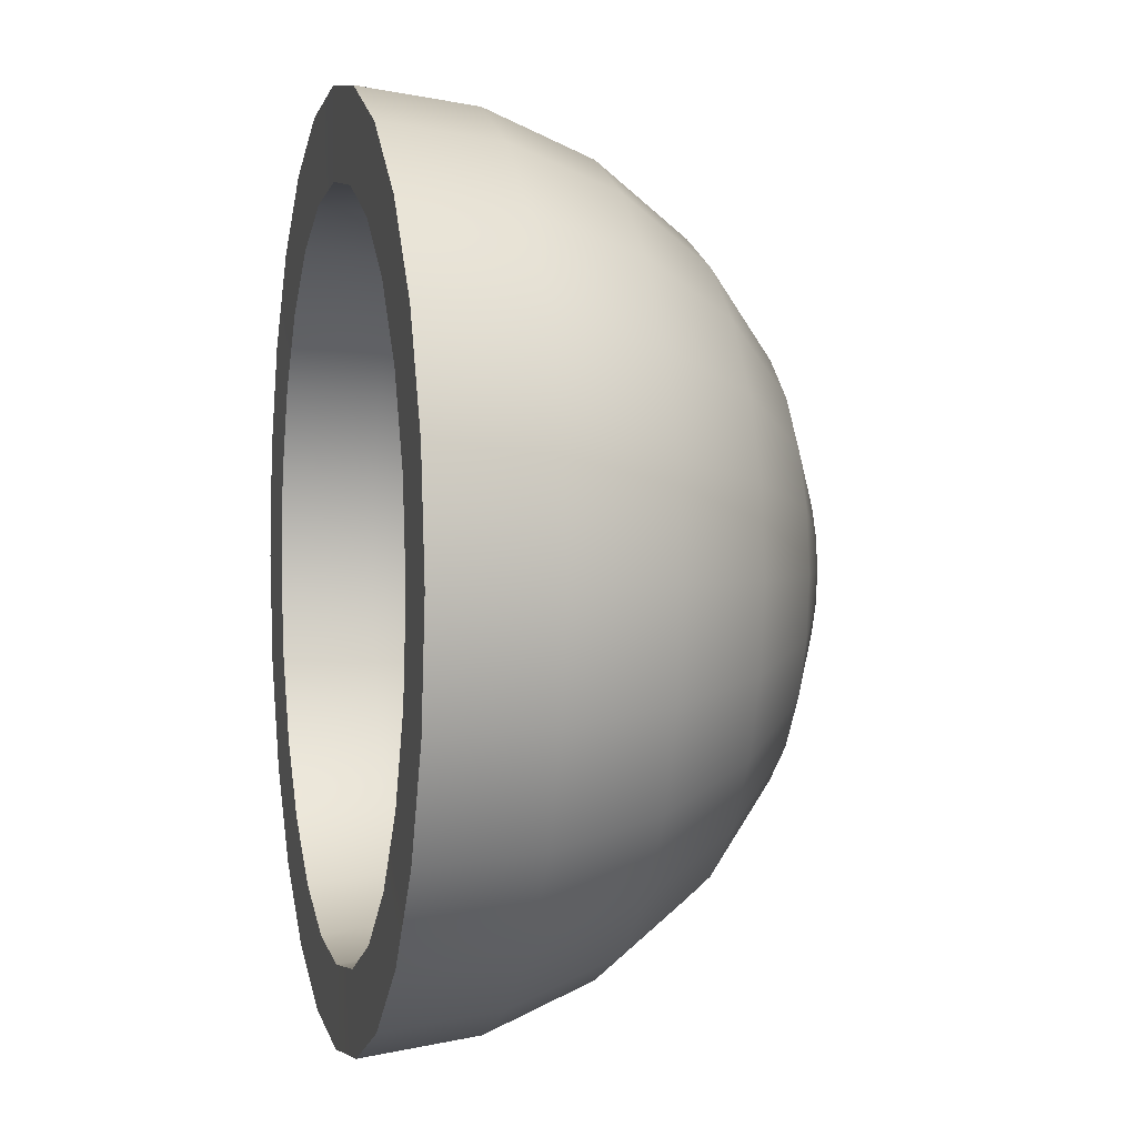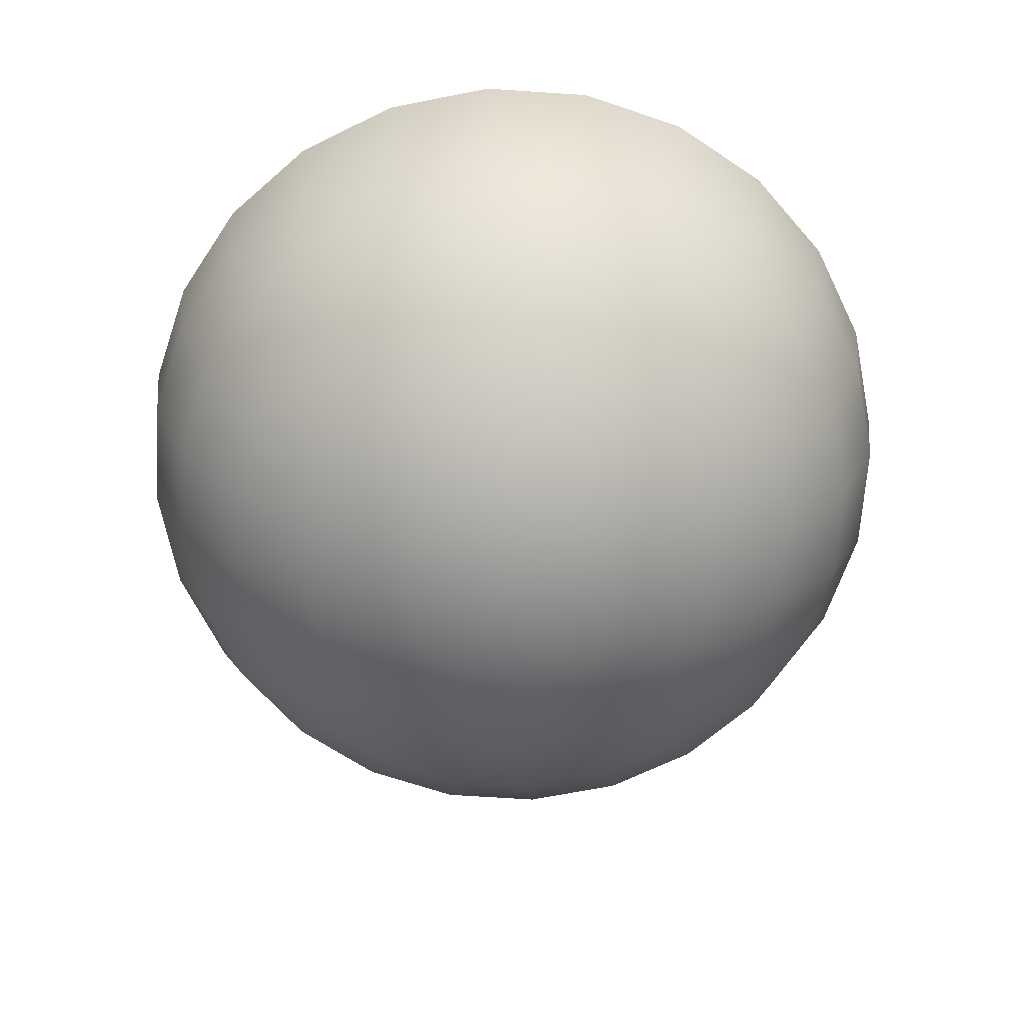
<metadata>
{"format":"obj","ext":"obj","renderer":"f3d","projection":"perspective","resolution":1024,"background":"white","views":[{"elev":2.0,"azim":-103.8,"up":"+Z"},{"elev":-66.6,"azim":-131.3,"up":"+Y"}]}
</metadata>
<code>
g Bowl3
v 1.932 1 -0.5176
v 2 1 0
v 1.624 0.9974 -0.01983
v 1.569 0.9974 -0.4402
v 1.732 1 -1
v 1.407 0.9974 -0.832
v 1.414 1 -1.414
v 1.149 0.9974 -1.168
v 1 1 -1.732
v 0.8122 0.9974 -1.427
v 0.5176 1 -1.932
v 0.4204 0.9974 -1.589
v 0 1 -2
v 0 0.9974 -1.644
v -0.4204 0.9974 -1.589
v -0.5176 1 -1.932
v -0.8122 0.9974 -1.427
v -1 1 -1.732
v -1.149 0.9974 -1.168
v -1.414 1 -1.414
v -1.407 0.9974 -0.832
v -1.732 1 -1
v -1.569 0.9974 -0.4402
v -1.932 1 -0.5176
v -1.624 0.9974 -0.01983
v -2 1 0
v -1.569 0.9974 0.4006
v -1.932 1 0.5176
v -1.407 0.9974 0.7923
v -1.732 1 1
v -1.149 0.9974 1.129
v -1.414 1 1.414
v -0.8122 0.9974 1.387
v -1 1 1.732
v -0.4204 0.9974 1.549
v -0.5176 1 1.932
v 0 0.9974 1.604
v 0 1 2
v 0.5176 1 1.932
v 0.4204 0.9974 1.549
v 1 1 1.732
v 0.8122 0.9974 1.387
v 1.414 1 1.414
v 1.149 0.9974 1.129
v 1.732 1 1
v 1.407 0.9974 0.7923
v 1.932 1 0.5176
v 1.569 0.9974 0.4006
v 0.5 -0.9319 -0.134
v 0 -1 0
v 0.5176 -0.9319 0
v 0.4483 -0.9319 -0.2588
v 0.366 -0.9319 -0.366
v 0.2588 -0.9319 -0.4483
v 0.134 -0.9319 -0.5
v 0 -0.9319 -0.5176
v -0.134 -0.9319 -0.5
v -0.2588 -0.9319 -0.4483
v -0.366 -0.9319 -0.366
v -0.4483 -0.9319 -0.2588
v -0.5 -0.9319 -0.134
v -0.5176 -0.9319 0
v -0.5 -0.9319 0.134
v -0.4483 -0.9319 0.2588
v -0.366 -0.9319 0.366
v -0.2588 -0.9319 0.4483
v -0.134 -0.9319 0.5
v 0 -0.9319 0.5176
v 0.134 -0.9319 0.5
v 0.2588 -0.9319 0.4483
v 0.366 -0.9319 0.366
v 0.4483 -0.9319 0.2588
v 0.5 -0.9319 0.134
v -0.9659 -0.7321 -0.2588
v -0.866 -0.7321 -0.5
v -0.7071 -0.7321 -0.7071
v -0.5 -0.7321 -0.866
v -0.2588 -0.7321 -0.9659
v 0 -0.7321 -1
v 0.2588 -0.7321 -0.9659
v 0.5 -0.7321 -0.866
v 0.7071 -0.7321 -0.7071
v 0.866 -0.7321 -0.5
v 0.9659 -0.7321 -0.2588
v 1 -0.7321 0
v 0.9659 -0.7321 0.2588
v 0.866 -0.7321 0.5
v 0.7071 -0.7321 0.7071
v 0.5 -0.7321 0.866
v 0.2588 -0.7321 0.9659
v 0 -0.7321 1
v -0.2588 -0.7321 0.9659
v -0.5 -0.7321 0.866
v -0.7071 -0.7321 0.7071
v -0.866 -0.7321 0.5
v -0.9659 -0.7321 0.2588
v -1 -0.7321 0
v -1.414 -0.4142 0
v -1.366 -0.4142 -0.366
v -1.225 -0.4142 -0.7071
v -1 -0.4142 -1
v -0.7071 -0.4142 -1.225
v -0.366 -0.4142 -1.366
v 0 -0.4142 -1.414
v 0.366 -0.4142 -1.366
v 0.7071 -0.4142 -1.225
v 1 -0.4142 -1
v 1.225 -0.4142 -0.7071
v 1.366 -0.4142 -0.366
v 1.414 -0.4142 0
v 1.366 -0.4142 0.366
v 1.225 -0.4142 0.7071
v 1 -0.4142 1
v 0.7071 -0.4142 1.225
v 0.366 -0.4142 1.366
v 0 -0.4142 1.414
v -0.366 -0.4142 1.366
v -0.7071 -0.4142 1.225
v -1 -0.4142 1
v -1.225 -0.4142 0.7071
v -1.366 -0.4142 0.366
v 0.4204 -0.5716 -0.01983
v 0 -0.6269 -0.01983
v 0.4061 -0.5716 -0.1286
v 0.3641 -0.5716 -0.23
v 0.2973 -0.5716 -0.3171
v 0.2102 -0.5716 -0.3839
v 0.1088 -0.5716 -0.4259
v 0 -0.5716 -0.4402
v -0.1088 -0.5716 -0.4259
v -0.2102 -0.5716 -0.3839
v -0.2973 -0.5716 -0.3171
v -0.3641 -0.5716 -0.23
v -0.4061 -0.5716 -0.1286
v -0.4204 -0.5716 -0.01983
v -0.4061 -0.5716 0.08898
v -0.3641 -0.5716 0.1904
v -0.2973 -0.5716 0.2774
v -0.2102 -0.5716 0.3442
v 0.7845 -0.4093 -0.23
v 0.8122 -0.4093 -0.01983
v 0.7034 -0.4093 -0.4259
v 0.5743 -0.4093 -0.5941
v 0.4061 -0.4093 -0.7232
v 0.2102 -0.4093 -0.8043
v 0 -0.4093 -0.832
v -0.2102 -0.4093 -0.8043
v -0.4061 -0.4093 -0.7232
v -0.5743 -0.4093 -0.5941
v -0.7034 -0.4093 -0.4259
v -0.7845 -0.4093 -0.23
v -0.8122 -0.4093 -0.01983
v -0.7845 -0.4093 0.1904
v -0.7034 -0.4093 0.3862
v -0.5743 -0.4093 0.5545
v -0.4061 -0.4093 0.6835
v -0.2102 -0.4093 0.7647
v -0.1088 -0.5716 0.3862
v 0 -0.5716 0.4006
v 0.1088 -0.5716 0.3862
v 0.2102 -0.5716 0.3442
v 0.2973 -0.5716 0.2774
v 0.3641 -0.5716 0.1904
v 0.4061 -0.5716 0.08898
v 0 -0.4093 0.7923
v 0.2102 -0.4093 0.7647
v 0.4061 -0.4093 0.6835
v 0.5743 -0.4093 0.5545
v 0.7034 -0.4093 0.3862
v 0.7845 -0.4093 0.1904
v 0 -0.1512 1.129
v -0.2973 -0.1512 1.09
v -0.5743 -0.1512 0.9749
v -0.8122 -0.1512 0.7923
v -0.9947 -0.1512 0.5545
v -1.109 -0.1512 0.2774
v -1.149 -0.1512 -0.01983
v -1.109 -0.1512 -0.3171
v -0.9947 -0.1512 -0.5941
v -0.8122 -0.1512 -0.832
v -0.5743 -0.1512 -1.015
v -0.2973 -0.1512 -1.129
v 0 -0.1512 -1.168
v 0.2973 -0.1512 -1.129
v 0.5743 -0.1512 -1.015
v 0.8122 -0.1512 -0.832
v 0.9947 -0.1512 -0.5941
v 1.109 -0.1512 -0.3171
v 1.149 -0.1512 -0.01983
v 1.109 -0.1512 0.2774
v 0.9947 -0.1512 0.5545
v 0.8122 -0.1512 0.7923
v 0.5743 -0.1512 0.9749
v 0.2973 -0.1512 1.09
v 1.366 -0.4142 -0.366
v 1.414 -0.4142 0
v 1.732 0 0
v 1.673 0 -0.4483
v 1.225 -0.4142 -0.7071
v 1.5 0 -0.866
v 1 -0.4142 -1
v 1.225 0 -1.225
v 1.673 0 0.4483
v 1.366 -0.4142 0.366
v 1.5 0 0.866
v 1.225 -0.4142 0.7071
v 1.225 0 1.225
v 1 -0.4142 1
v 1.932 0.4824 0
v 1.866 0.4824 -0.5
v 1.673 0.4824 -0.9659
v 1.366 0.4824 -1.366
v 1.366 0.4824 1.366
v 1.673 0.4824 0.9659
v 1.866 0.4824 0.5
v 2 1 0
v 1.932 1 -0.5176
v 1.732 1 -1
v 1.414 1 -1.414
v 1.414 1 1.414
v 1.732 1 1
v 1.932 1 0.5176
v 1.407 0.1852 -0.01983
v 1.149 -0.1512 -0.01983
v 1.109 -0.1512 -0.3171
v 1.359 0.1852 -0.3839
v 0.9947 -0.1512 -0.5941
v 1.218 0.1852 -0.7232
v 0.8122 -0.1512 -0.832
v 0.9947 0.1852 -1.015
v 1.359 0.1852 0.3442
v 1.109 -0.1512 0.2774
v 1.218 0.1852 0.6835
v 0.9947 -0.1512 0.5545
v 0.9947 0.1852 0.9749
v 0.8122 -0.1512 0.7923
v 1.569 0.577 -0.01983
v 1.516 0.577 -0.4259
v 1.359 0.577 -0.8043
v 1.109 0.577 -1.129
v 1.109 0.577 1.09
v 1.359 0.577 0.7647
v 1.516 0.577 0.3862
v 1.624 0.9974 -0.01983
v 1.569 0.9974 -0.4402
v 1.407 0.9974 -0.832
v 1.149 0.9974 -1.168
v 1.149 0.9974 1.129
v 1.407 0.9974 0.7923
v 1.569 0.9974 0.4006
v 0.7071 -0.4142 -1.225
v 1 -0.4142 -1
v 1.225 0 -1.225
v 0.866 0 -1.5
v 0.366 -0.4142 -1.366
v 0.4483 0 -1.673
v 0 -0.4142 -1.414
v 0 0 -1.732
v -0.4483 0 -1.673
v -0.366 -0.4142 -1.366
v -0.866 0 -1.5
v -0.7071 -0.4142 -1.225
v -1.225 0 -1.225
v -1 -0.4142 -1
v 1.366 0.4824 -1.366
v 0.9659 0.4824 -1.673
v 0.5 0.4824 -1.866
v 0 0.4824 -1.932
v -0.5 0.4824 -1.866
v -0.9659 0.4824 -1.673
v -1.366 0.4824 -1.366
v 1.414 1 -1.414
v 1 1 -1.732
v 0.5176 1 -1.932
v 0 1 -2
v -0.5176 1 -1.932
v -1 1 -1.732
v -1.414 1 -1.414
v 0.9947 0.1852 -1.015
v 0.8122 -0.1512 -0.832
v 0.5743 -0.1512 -1.015
v 0.7034 0.1852 -1.238
v 0.2973 -0.1512 -1.129
v 0.3641 0.1852 -1.379
v 0 -0.1512 -1.168
v 0 0.1852 -1.427
v -0.3641 0.1852 -1.379
v -0.2973 -0.1512 -1.129
v -0.7034 0.1852 -1.238
v -0.5743 -0.1512 -1.015
v -0.9947 0.1852 -1.015
v -0.8122 -0.1512 -0.832
v 1.109 0.577 -1.129
v 0.7845 0.577 -1.379
v 0.4061 0.577 -1.535
v 0 0.577 -1.589
v -0.4061 0.577 -1.535
v -0.7845 0.577 -1.379
v -1.109 0.577 -1.129
v 1.149 0.9974 -1.168
v 0.8122 0.9974 -1.427
v 0.4204 0.9974 -1.589
v 0 0.9974 -1.644
v -0.4204 0.9974 -1.589
v -0.8122 0.9974 -1.427
v -1.149 0.9974 -1.168
v -1.5 0 -0.866
v -1.225 -0.4142 -0.7071
v -1 -0.4142 -1
v -1.225 0 -1.225
v -1.673 0 -0.4483
v -1.366 -0.4142 -0.366
v -1.732 0 0
v -1.414 -0.4142 0
v -1.673 0 0.4483
v -1.366 -0.4142 0.366
v -1.5 0 0.866
v -1.225 -0.4142 0.7071
v -1.225 0 1.225
v -1 -0.4142 1
v -1.673 0.4824 -0.9659
v -1.366 0.4824 -1.366
v -1.866 0.4824 -0.5
v -1.932 0.4824 0
v -1.866 0.4824 0.5
v -1.673 0.4824 0.9659
v -1.366 0.4824 1.366
v -1.732 1 -1
v -1.414 1 -1.414
v -1.932 1 -0.5176
v -2 1 0
v -1.932 1 0.5176
v -1.732 1 1
v -1.414 1 1.414
v -0.8122 -0.1512 -0.832
v -0.9947 -0.1512 -0.5941
v -1.218 0.1852 -0.7232
v -0.9947 0.1852 -1.015
v -1.359 0.1852 -0.3839
v -1.109 -0.1512 -0.3171
v -1.407 0.1852 -0.01983
v -1.149 -0.1512 -0.01983
v -1.359 0.1852 0.3442
v -1.109 -0.1512 0.2774
v -1.218 0.1852 0.6835
v -0.9947 -0.1512 0.5545
v -0.9947 0.1852 0.9749
v -0.8122 -0.1512 0.7923
v -1.359 0.577 -0.8043
v -1.109 0.577 -1.129
v -1.516 0.577 -0.4259
v -1.569 0.577 -0.01983
v -1.516 0.577 0.3862
v -1.359 0.577 0.7647
v -1.109 0.577 1.09
v -1.407 0.9974 -0.832
v -1.149 0.9974 -1.168
v -1.569 0.9974 -0.4402
v -1.624 0.9974 -0.01983
v -1.569 0.9974 0.4006
v -1.407 0.9974 0.7923
v -1.149 0.9974 1.129
v -0.866 0 1.5
v -0.7071 -0.4142 1.225
v -1 -0.4142 1
v -1.225 0 1.225
v -0.4483 0 1.673
v -0.366 -0.4142 1.366
v 0 0 1.732
v 0 -0.4142 1.414
v 0.366 -0.4142 1.366
v 0.4483 0 1.673
v 0.7071 -0.4142 1.225
v 0.866 0 1.5
v 1 -0.4142 1
v 1.225 0 1.225
v -0.9659 0.4824 1.673
v -1.366 0.4824 1.366
v -0.5 0.4824 1.866
v 0 0.4824 1.932
v 0.5 0.4824 1.866
v 0.9659 0.4824 1.673
v 1.366 0.4824 1.366
v -1 1 1.732
v -1.414 1 1.414
v -0.5176 1 1.932
v 0 1 2
v 0.5176 1 1.932
v 1 1 1.732
v 1.414 1 1.414
v -0.8122 -0.1512 0.7923
v -0.5743 -0.1512 0.9749
v -0.7034 0.1852 1.198
v -0.9947 0.1852 0.9749
v -0.3641 0.1852 1.339
v -0.2973 -0.1512 1.09
v 0 0.1852 1.387
v 0 -0.1512 1.129
v 0.2973 -0.1512 1.09
v 0.3641 0.1852 1.339
v 0.5743 -0.1512 0.9749
v 0.7034 0.1852 1.198
v 0.8122 -0.1512 0.7923
v 0.9947 0.1852 0.9749
v -0.7845 0.577 1.339
v -1.109 0.577 1.09
v -0.4061 0.577 1.496
v 0 0.577 1.549
v 0.4061 0.577 1.496
v 0.7845 0.577 1.339
v 1.109 0.577 1.09
v -0.8122 0.9974 1.387
v -1.149 0.9974 1.129
v -0.4204 0.9974 1.549
v 0 0.9974 1.604
v 0.4204 0.9974 1.549
v 0.8122 0.9974 1.387
v 1.149 0.9974 1.129
f 3 2 1
f 4 3 1
f 4 1 5
f 6 4 5
f 6 5 7
f 8 6 7
f 8 7 9
f 10 8 9
f 10 9 11
f 12 10 11
f 12 11 13
f 14 12 13
f 14 13 15
f 13 16 15
f 15 16 17
f 16 18 17
f 17 18 19
f 18 20 19
f 19 20 21
f 20 22 21
f 21 22 23
f 22 24 23
f 23 24 25
f 24 26 25
f 25 26 27
f 26 28 27
f 27 28 29
f 28 30 29
f 29 30 31
f 30 32 31
f 31 32 33
f 32 34 33
f 33 34 35
f 34 36 35
f 35 36 37
f 36 38 37
f 37 38 39
f 40 37 39
f 40 39 41
f 42 40 41
f 42 41 43
f 44 42 43
f 44 43 45
f 46 44 45
f 46 45 47
f 48 46 47
f 48 47 2
f 3 48 2
f 51 50 49
f 49 50 52
f 52 50 53
f 53 50 54
f 54 50 55
f 55 50 56
f 56 50 57
f 57 50 58
f 58 50 59
f 59 50 60
f 60 50 61
f 61 50 62
f 62 50 63
f 63 50 64
f 64 50 65
f 65 50 66
f 66 50 67
f 67 50 68
f 68 50 69
f 69 50 70
f 70 50 71
f 71 50 72
f 72 50 73
f 73 50 51
f 60 61 74
f 75 60 74
f 59 60 75
f 76 59 75
f 58 59 76
f 77 58 76
f 57 58 77
f 78 57 77
f 56 57 78
f 79 56 78
f 79 80 56
f 80 55 56
f 80 81 55
f 81 54 55
f 81 82 54
f 82 53 54
f 82 83 53
f 83 52 53
f 83 84 52
f 84 49 52
f 84 85 49
f 85 51 49
f 85 86 51
f 86 73 51
f 86 87 73
f 87 72 73
f 87 88 72
f 88 71 72
f 88 89 71
f 89 70 71
f 89 90 70
f 90 69 70
f 90 91 69
f 91 68 69
f 67 68 91
f 92 67 91
f 66 67 92
f 93 66 92
f 65 66 93
f 94 65 93
f 64 65 94
f 95 64 94
f 63 64 95
f 96 63 95
f 62 63 96
f 97 62 96
f 61 62 97
f 74 61 97
f 74 97 98
f 99 74 98
f 75 74 99
f 100 75 99
f 76 75 100
f 101 76 100
f 77 76 101
f 102 77 101
f 78 77 102
f 103 78 102
f 79 78 103
f 104 79 103
f 104 105 79
f 105 80 79
f 105 106 80
f 106 81 80
f 106 107 81
f 107 82 81
f 107 108 82
f 108 83 82
f 108 109 83
f 109 84 83
f 109 110 84
f 110 85 84
f 110 111 85
f 111 86 85
f 111 112 86
f 112 87 86
f 112 113 87
f 113 88 87
f 113 114 88
f 114 89 88
f 114 115 89
f 115 90 89
f 115 116 90
f 116 91 90
f 92 91 116
f 117 92 116
f 93 92 117
f 118 93 117
f 94 93 118
f 119 94 118
f 95 94 119
f 120 95 119
f 96 95 120
f 121 96 120
f 97 96 121
f 98 97 121
f 124 123 122
f 125 123 124
f 126 123 125
f 127 123 126
f 128 123 127
f 129 123 128
f 130 123 129
f 131 123 130
f 132 123 131
f 133 123 132
f 134 123 133
f 135 123 134
f 136 123 135
f 137 123 136
f 138 123 137
f 139 123 138
f 125 124 140
f 140 124 141
f 124 122 141
f 142 125 140
f 126 125 142
f 143 126 142
f 127 126 143
f 144 127 143
f 128 127 144
f 145 128 144
f 129 128 145
f 146 129 145
f 146 147 129
f 147 130 129
f 147 148 130
f 148 131 130
f 148 149 131
f 149 132 131
f 149 150 132
f 150 133 132
f 150 151 133
f 151 134 133
f 151 152 134
f 152 135 134
f 152 153 135
f 153 136 135
f 153 154 136
f 154 137 136
f 154 155 137
f 155 138 137
f 155 156 138
f 156 139 138
f 156 157 139
f 157 158 139
f 158 123 139
f 159 123 158
f 160 123 159
f 161 123 160
f 162 123 161
f 163 123 162
f 164 123 163
f 122 123 164
f 165 159 158
f 157 165 158
f 160 159 165
f 166 160 165
f 161 160 166
f 167 161 166
f 162 161 167
f 168 162 167
f 163 162 168
f 169 163 168
f 164 163 169
f 170 164 169
f 122 164 170
f 141 122 170
f 166 165 171
f 171 165 157
f 172 171 157
f 172 157 156
f 173 172 156
f 173 156 155
f 174 173 155
f 174 155 154
f 175 174 154
f 175 154 153
f 176 175 153
f 176 153 152
f 177 176 152
f 177 152 151
f 178 177 151
f 178 151 150
f 179 178 150
f 179 150 149
f 180 179 149
f 180 149 148
f 181 180 148
f 181 148 147
f 182 181 147
f 182 147 146
f 183 182 146
f 183 146 184
f 146 145 184
f 184 145 185
f 145 144 185
f 185 144 186
f 144 143 186
f 186 143 187
f 143 142 187
f 187 142 188
f 142 140 188
f 188 140 189
f 140 141 189
f 189 141 190
f 141 170 190
f 190 170 191
f 170 169 191
f 191 169 192
f 169 168 192
f 192 168 193
f 168 167 193
f 193 167 194
f 167 166 194
f 194 166 171
f 197 196 195
f 198 197 195
f 198 195 199
f 200 198 199
f 200 199 201
f 202 200 201
f 197 203 196
f 203 204 196
f 203 205 204
f 205 206 204
f 205 207 206
f 207 208 206
f 209 197 198
f 210 209 198
f 210 198 200
f 211 210 200
f 211 200 202
f 212 211 202
f 213 207 205
f 214 213 205
f 214 205 203
f 215 214 203
f 215 203 197
f 209 215 197
f 216 209 210
f 217 216 210
f 217 210 211
f 218 217 211
f 218 211 212
f 219 218 212
f 220 213 214
f 221 220 214
f 221 214 215
f 222 221 215
f 222 215 209
f 216 222 209
f 225 224 223
f 226 225 223
f 227 225 226
f 228 227 226
f 229 227 228
f 230 229 228
f 223 224 231
f 224 232 231
f 231 232 233
f 232 234 233
f 233 234 235
f 234 236 235
f 226 223 237
f 238 226 237
f 228 226 238
f 239 228 238
f 230 228 239
f 240 230 239
f 233 235 241
f 242 233 241
f 231 233 242
f 243 231 242
f 223 231 243
f 237 223 243
f 238 237 244
f 245 238 244
f 239 238 245
f 246 239 245
f 240 239 246
f 247 240 246
f 242 241 248
f 249 242 248
f 243 242 249
f 250 243 249
f 237 243 250
f 244 237 250
f 253 252 251
f 254 253 251
f 254 251 255
f 256 254 255
f 256 255 257
f 258 256 257
f 258 257 259
f 257 260 259
f 259 260 261
f 260 262 261
f 261 262 263
f 262 264 263
f 265 253 254
f 266 265 254
f 266 254 256
f 267 266 256
f 267 256 258
f 268 267 258
f 258 259 269
f 268 258 269
f 259 261 270
f 269 259 270
f 261 263 271
f 270 261 271
f 272 265 266
f 273 272 266
f 273 266 267
f 274 273 267
f 274 267 268
f 275 274 268
f 268 269 276
f 275 268 276
f 269 270 277
f 276 269 277
f 270 271 278
f 277 270 278
f 281 280 279
f 282 281 279
f 283 281 282
f 284 283 282
f 285 283 284
f 286 285 284
f 286 287 285
f 287 288 285
f 287 289 288
f 289 290 288
f 289 291 290
f 291 292 290
f 282 279 293
f 294 282 293
f 284 282 294
f 295 284 294
f 286 284 295
f 296 286 295
f 297 287 286
f 296 297 286
f 298 289 287
f 297 298 287
f 299 291 289
f 298 299 289
f 294 293 300
f 301 294 300
f 295 294 301
f 302 295 301
f 296 295 302
f 303 296 302
f 304 297 296
f 303 304 296
f 305 298 297
f 304 305 297
f 306 299 298
f 305 306 298
f 309 308 307
f 310 309 307
f 307 308 311
f 308 312 311
f 311 312 313
f 312 314 313
f 313 314 315
f 314 316 315
f 315 316 317
f 316 318 317
f 317 318 319
f 318 320 319
f 310 307 321
f 322 310 321
f 307 311 323
f 321 307 323
f 311 313 324
f 323 311 324
f 313 315 325
f 324 313 325
f 315 317 326
f 325 315 326
f 317 319 327
f 326 317 327
f 322 321 328
f 329 322 328
f 321 323 330
f 328 321 330
f 323 324 331
f 330 323 331
f 324 325 332
f 331 324 332
f 325 326 333
f 332 325 333
f 326 327 334
f 333 326 334
f 337 336 335
f 338 337 335
f 337 339 336
f 339 340 336
f 339 341 340
f 341 342 340
f 341 343 342
f 343 344 342
f 343 345 344
f 345 346 344
f 345 347 346
f 347 348 346
f 349 337 338
f 350 349 338
f 351 339 337
f 349 351 337
f 352 341 339
f 351 352 339
f 353 343 341
f 352 353 341
f 354 345 343
f 353 354 343
f 355 347 345
f 354 355 345
f 356 349 350
f 357 356 350
f 358 351 349
f 356 358 349
f 359 352 351
f 358 359 351
f 360 353 352
f 359 360 352
f 361 354 353
f 360 361 353
f 362 355 354
f 361 362 354
f 365 364 363
f 366 365 363
f 363 364 367
f 364 368 367
f 367 368 369
f 368 370 369
f 369 370 371
f 372 369 371
f 372 371 373
f 374 372 373
f 374 373 375
f 376 374 375
f 366 363 377
f 378 366 377
f 363 367 379
f 377 363 379
f 367 369 380
f 379 367 380
f 380 369 372
f 381 380 372
f 381 372 374
f 382 381 374
f 382 374 376
f 383 382 376
f 378 377 384
f 385 378 384
f 377 379 386
f 384 377 386
f 379 380 387
f 386 379 387
f 387 380 381
f 388 387 381
f 388 381 382
f 389 388 382
f 389 382 383
f 390 389 383
f 393 392 391
f 394 393 391
f 393 395 392
f 395 396 392
f 395 397 396
f 397 398 396
f 399 398 397
f 400 399 397
f 401 399 400
f 402 401 400
f 403 401 402
f 404 403 402
f 405 393 394
f 406 405 394
f 407 395 393
f 405 407 393
f 408 397 395
f 407 408 395
f 400 397 408
f 409 400 408
f 402 400 409
f 410 402 409
f 404 402 410
f 411 404 410
f 412 405 406
f 413 412 406
f 414 407 405
f 412 414 405
f 415 408 407
f 414 415 407
f 409 408 415
f 416 409 415
f 410 409 416
f 417 410 416
f 411 410 417
f 418 411 417

</code>
